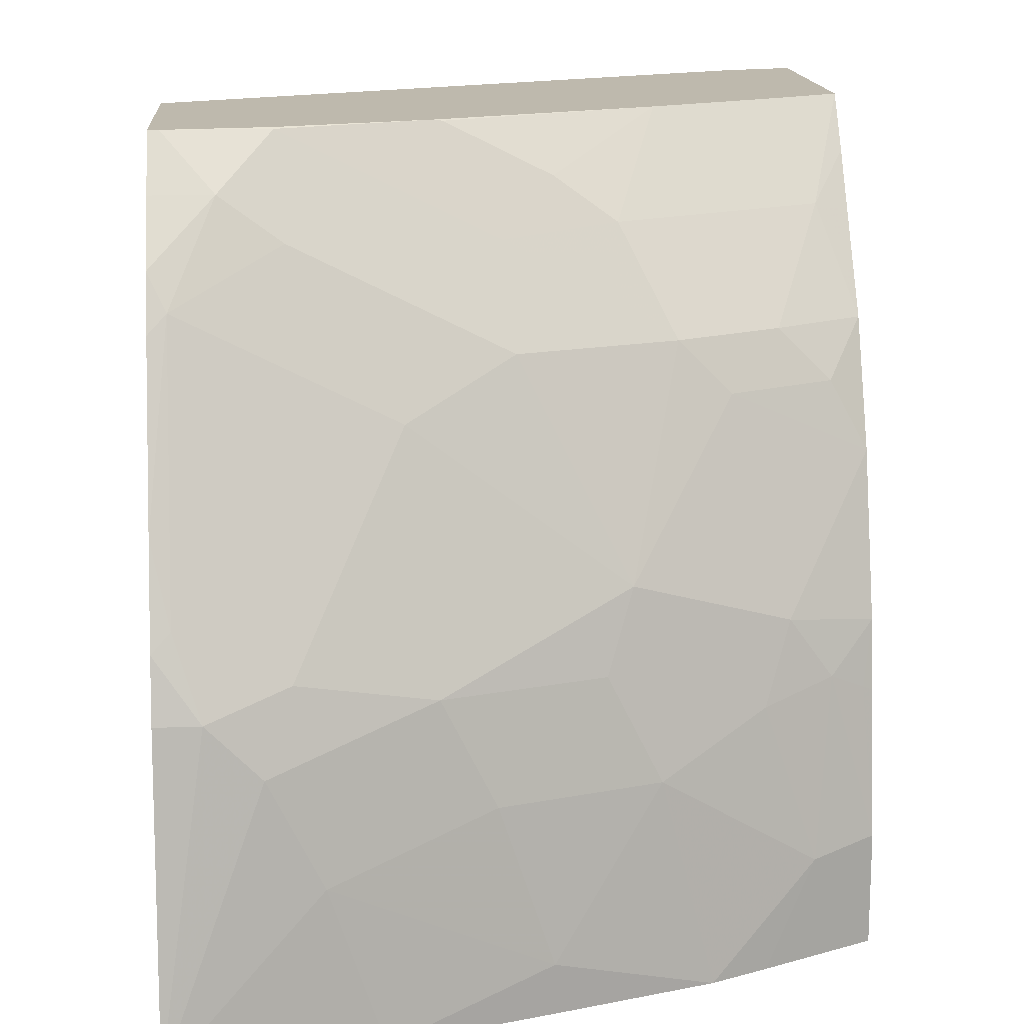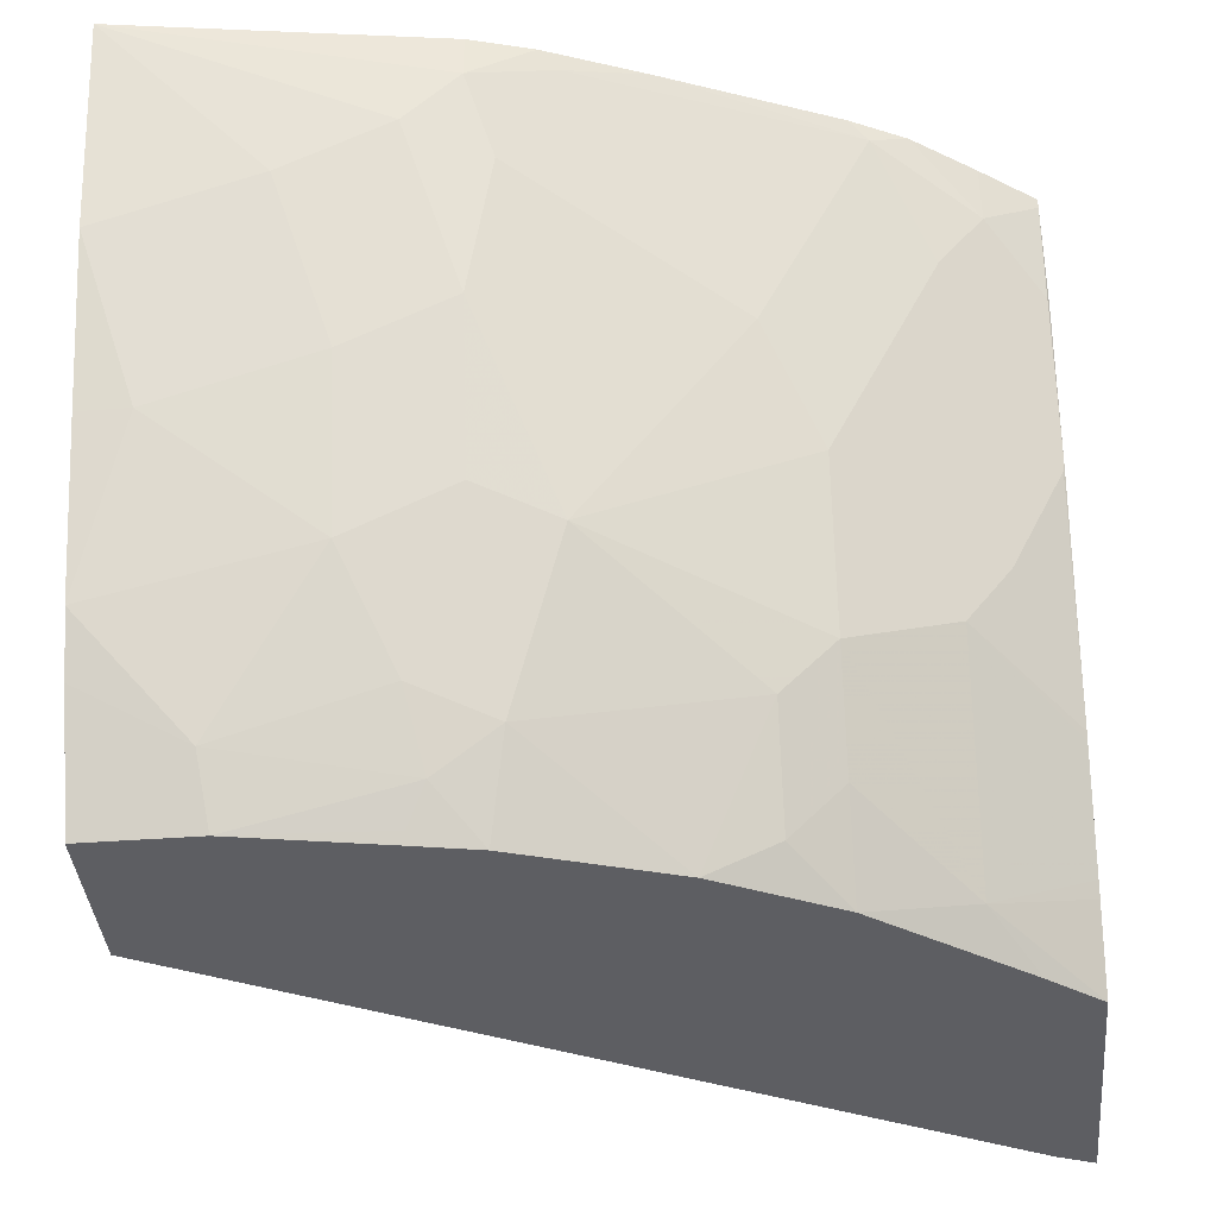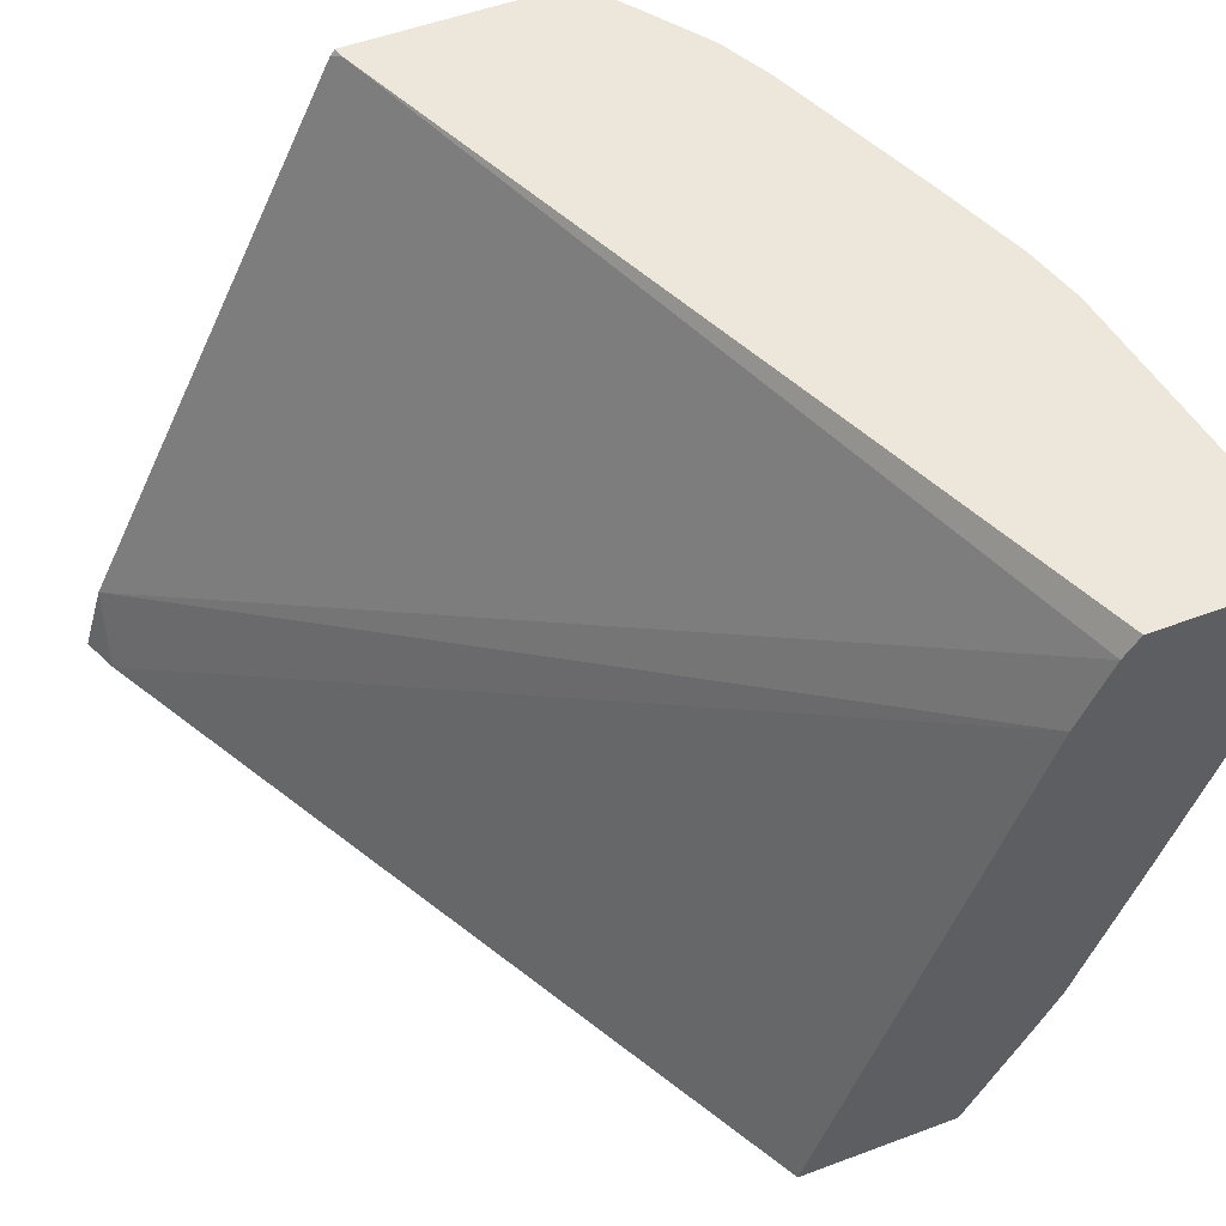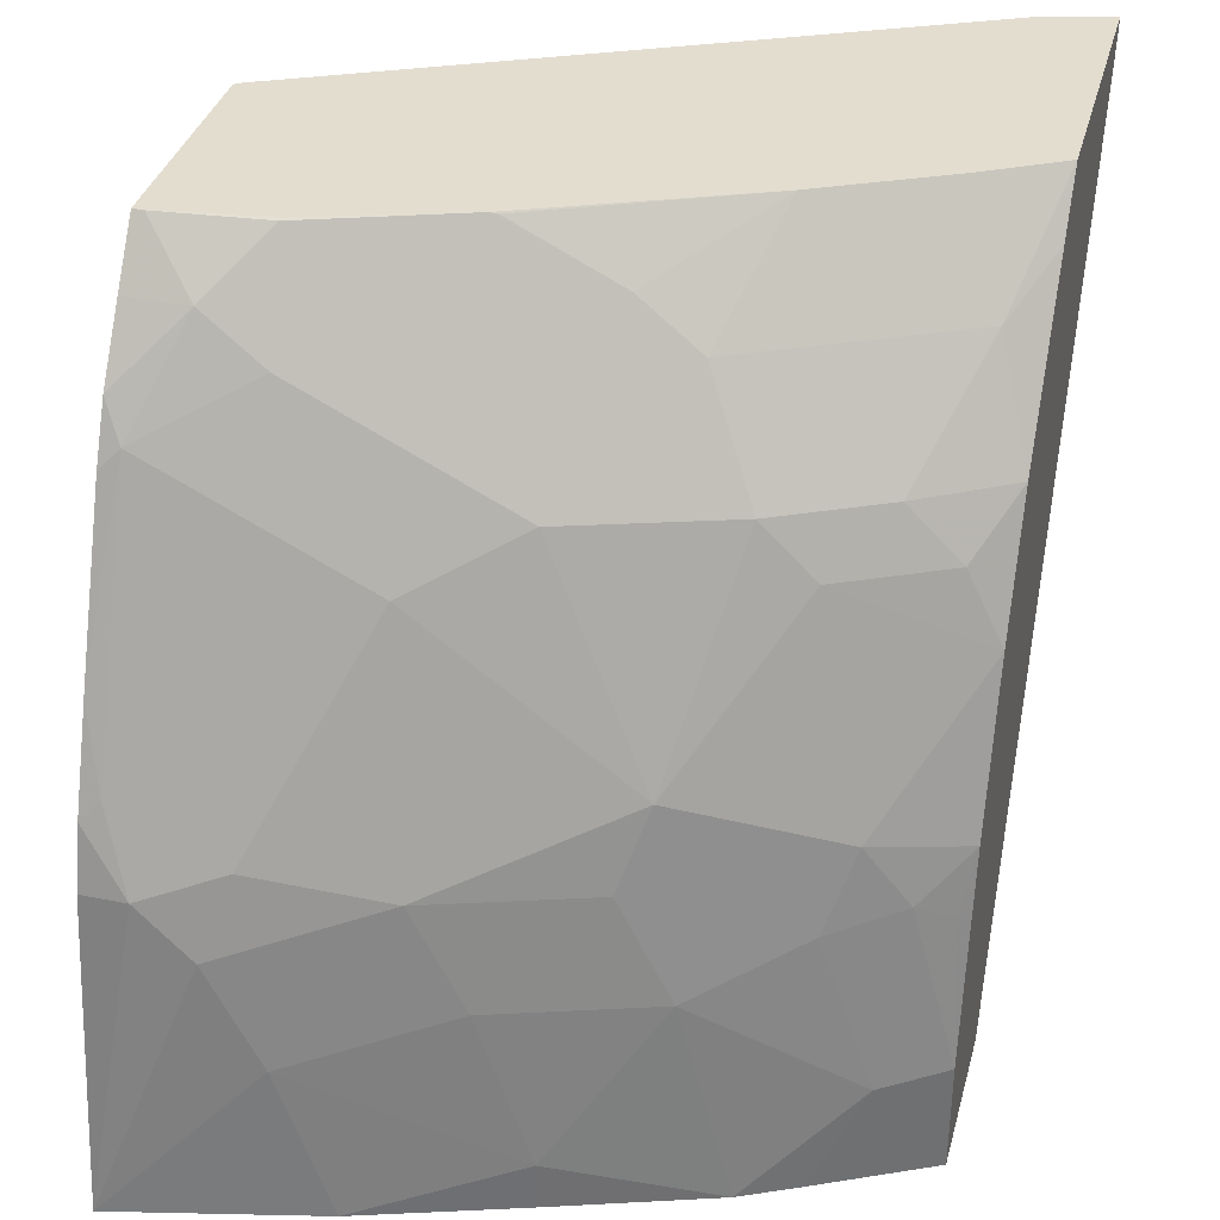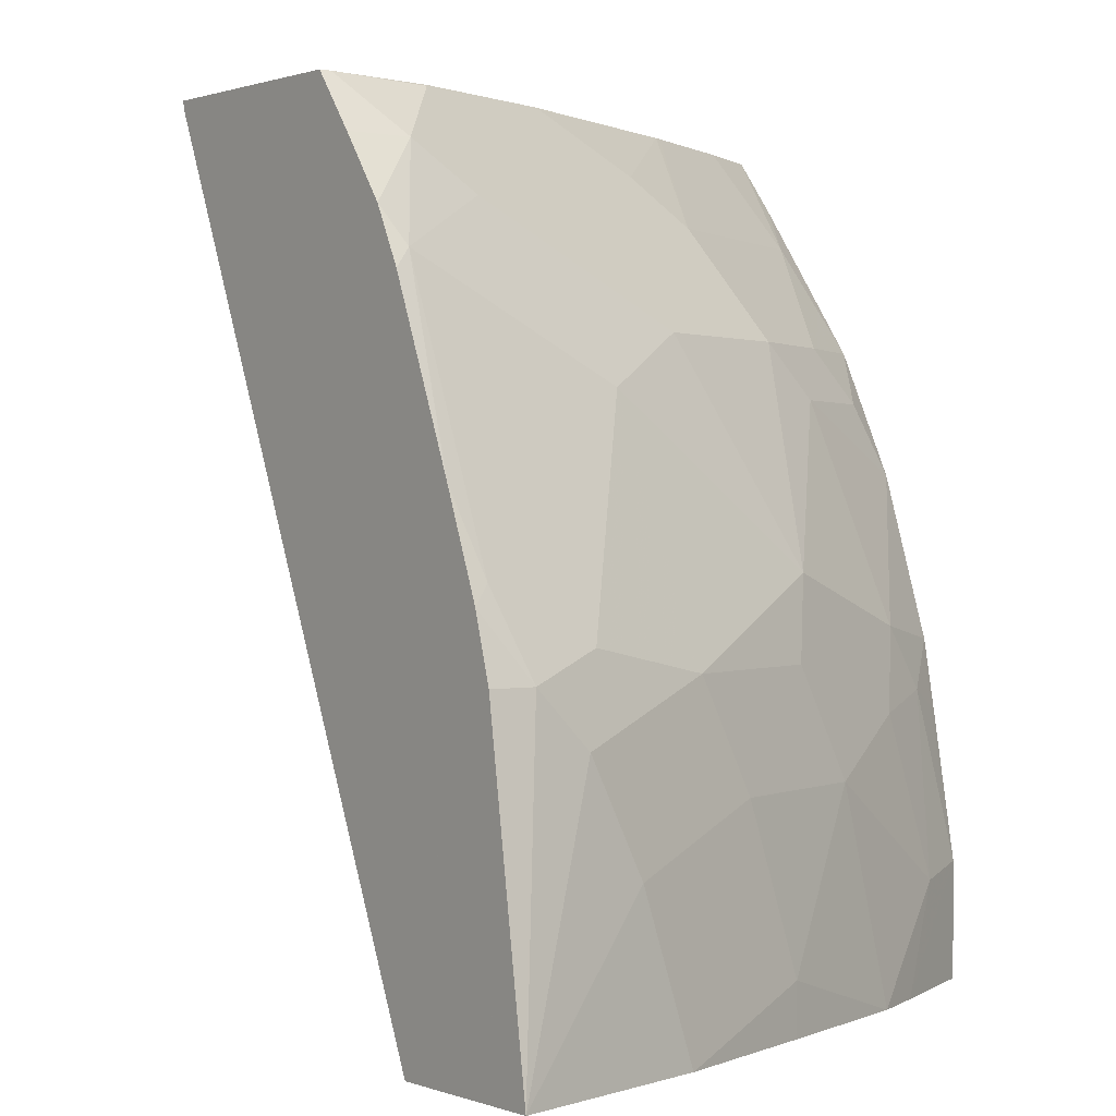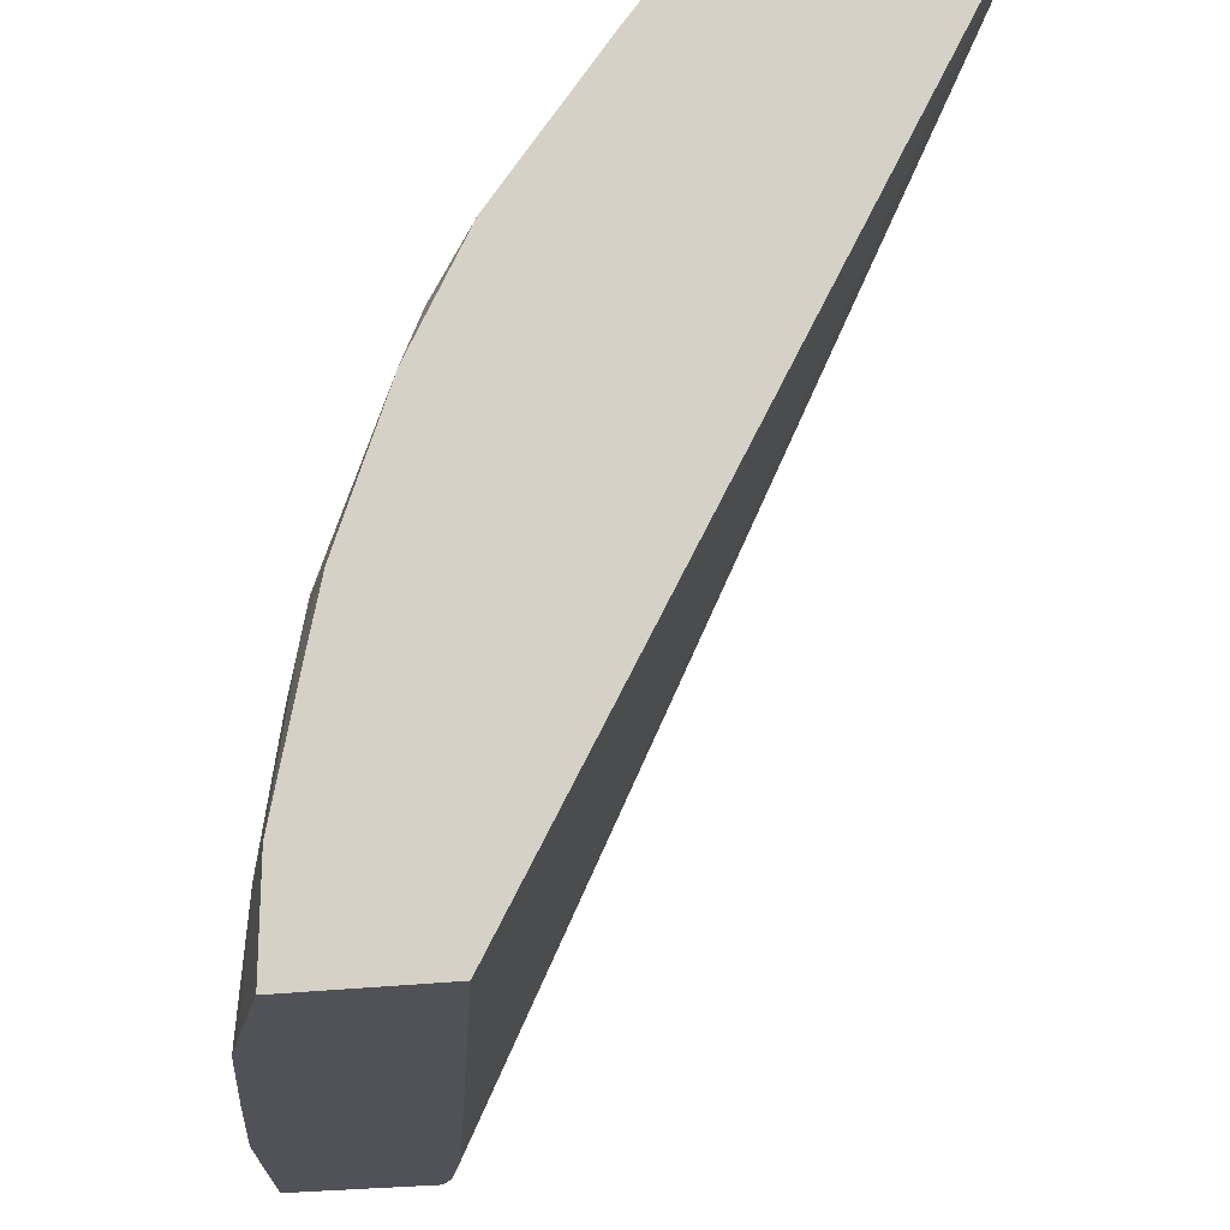
<metadata>
{"format":"obj","ext":"obj","renderer":"f3d","projection":"perspective","resolution":1024,"background":"white","views":[{"elev":15.3,"azim":-94.3,"up":"+Z"},{"elev":-39.3,"azim":-84.6,"up":"+Y"},{"elev":52.8,"azim":158.1,"up":"+Y"},{"elev":35.6,"azim":-75.3,"up":"+Z"},{"elev":1.0,"azim":-127.5,"up":"+Z"},{"elev":-21.6,"azim":14.5,"up":"+Z"}]}
</metadata>
<code>
v -0.3745 -0.6552 0.001099
v -0.2168 -0.6552 0.2982
v -0.4356 -0.6552 0.001099
v -0.4477 -0.4274 0.001099
v -0.2194 -0.6264 0.3126
v -0.2109 -0.6552 0.3126
v -0.4356 -0.6552 0.04468
v -0.4574 -0.6116 0.001099
v -0.4597 -0.3987 0.001099
v -0.3343 -0.3899 0.3084
v -0.3313 -0.3924 0.3126
v -0.3169 -0.6552 0.3126
v -0.4254 -0.6552 0.09979
v -0.4274 -0.6513 0.1018
v -0.4342 -0.6377 0.1086
v -0.4477 -0.6309 0.04071
v -0.4679 -0.59 0.001099
v -0.4656 -0.3899 0.001099
v -0.3332 -0.3899 0.3126
v -0.333 -0.6264 0.3126
v -0.3562 -0.6411 0.2747
v -0.333 -0.6552 0.2923
v -0.4203 -0.6552 0.1261
v -0.4376 -0.6207 0.1323
v -0.4477 -0.6106 0.1018
v -0.4681 -0.5699 0.08143
v -0.4884 -0.5291 0.02037
v -0.4884 -0.5291 0.001099
v -0.5267 -0.3899 0.001099
v -0.4186 -0.3899 0.3126
v -0.3358 -0.6207 0.3126
v -0.3969 -0.5597 0.2747
v -0.3969 -0.6207 0.234
v -0.3765 -0.6552 0.234
v -0.3999 -0.6552 0.1871
v -0.4172 -0.6004 0.2137
v -0.4579 -0.5597 0.1527
v -0.4579 -0.58 0.112
v -0.4681 -0.5495 0.1221
v -0.4884 -0.4885 0.1221
v -0.4884 -0.5088 0.08143
v -0.5088 -0.4478 0.06109
v -0.5086 -0.4679 0.001099
v -0.5088 -0.4274 0.1018
v -0.5088 -0.4071 0.1221
v -0.5088 -0.3899 0.1221
v -0.4342 -0.3899 0.2917
v -0.4186 -0.394 0.3126
v -0.3562 -0.58 0.3126
v -0.3576 -0.5772 0.3126
v -0.3935 -0.5359 0.2917
v -0.394 -0.4925 0.3126
v -0.3969 -0.519 0.2951
v -0.4138 -0.5156 0.2714
v -0.4138 -0.5563 0.251
v -0.4172 -0.58 0.234
v -0.3969 -0.6411 0.2137
v -0.3906 -0.6552 0.2058
v -0.3969 -0.6552 0.1933
v -0.4579 -0.4783 0.2137
v -0.4376 -0.519 0.234
v -0.4986 -0.4376 0.1323
v -0.4986 -0.3969 0.1527
v -0.5021 -0.3899 0.1457
v -0.4342 -0.4138 0.2917
v -0.4512 -0.3899 0.268
v -0.4138 -0.4342 0.312
v -0.4127 -0.4348 0.3126
v -0.3935 -0.4953 0.312
v -0.4376 -0.4783 0.2544
v -0.4579 -0.3969 0.2544
v -0.4878 -0.3899 0.1825
v -0.4376 -0.4376 0.2747
v -0.4614 -0.3899 0.2474
f 32 51 52
f 32 52 53
f 32 50 51
f 32 53 54
f 32 54 55
f 32 55 56
f 35 59 57
f 33 56 36
f 33 36 57
f 34 57 58
f 35 57 36
f 36 56 37
f 32 49 50
f 37 60 40
f 33 57 34
f 71 74 72
f 26 39 40
f 30 47 65
f 37 40 39
f 24 37 38
f 24 38 26
f 24 26 25
f 26 38 37
f 26 37 39
f 26 40 41
f 26 41 27
f 27 41 42
f 27 42 43
f 27 43 28
f 29 43 42
f 29 42 44
f 29 44 45
f 29 45 46
f 30 65 48
f 37 56 61
f 60 63 62
f 40 62 45
f 54 61 55
f 55 61 56
f 57 59 58
f 60 71 63
f 60 61 70
f 60 70 71
f 54 70 61
f 63 72 64
f 65 73 67
f 65 66 71
f 65 71 73
f 66 74 71
f 70 73 71
f 24 36 37
f 63 71 72
f 54 73 70
f 54 67 73
f 52 54 53
f 40 45 44
f 40 44 42
f 40 42 41
f 40 60 62
f 45 62 63
f 45 63 64
f 45 64 46
f 47 66 65
f 48 67 68
f 48 65 67
f 50 52 69
f 50 69 51
f 51 69 52
f 52 68 67
f 52 67 54
f 37 61 60
f 24 35 36
f 10 30 19
f 21 49 32
f 1 9 4
f 1 4 2
f 2 5 6
f 2 4 5
f 3 7 8
f 4 9 5
f 1 18 9
f 5 10 11
f 5 19 30
f 5 30 48
f 5 48 68
f 5 68 52
f 5 52 50
f 5 50 49
f 5 11 19
f 5 49 31
f 1 29 18
f 1 28 43
f 23 35 24
f 1 2 6
f 1 6 12
f 1 22 34
f 1 34 58
f 1 58 59
f 1 43 29
f 1 59 35
f 1 23 13
f 1 13 7
f 1 7 3
f 1 3 8
f 1 8 17
f 1 17 28
f 1 35 23
f 5 31 20
f 1 12 22
f 5 12 6
f 14 23 15
f 15 23 24
f 15 24 25
f 15 25 16
f 16 25 26
f 16 26 17
f 13 23 14
f 17 26 27
f 20 31 21
f 21 32 56
f 21 56 33
f 21 31 49
f 21 34 22
f 5 20 12
f 17 27 28
f 12 21 22
f 21 33 34
f 10 47 30
f 12 20 21
f 7 14 15
f 7 15 16
f 7 16 8
f 8 16 17
f 9 18 10
f 10 19 11
f 7 13 14
f 10 29 46
f 10 66 47
f 10 18 29
f 10 74 66
f 5 9 10
f 10 72 74
f 10 64 72
f 10 46 64

</code>
